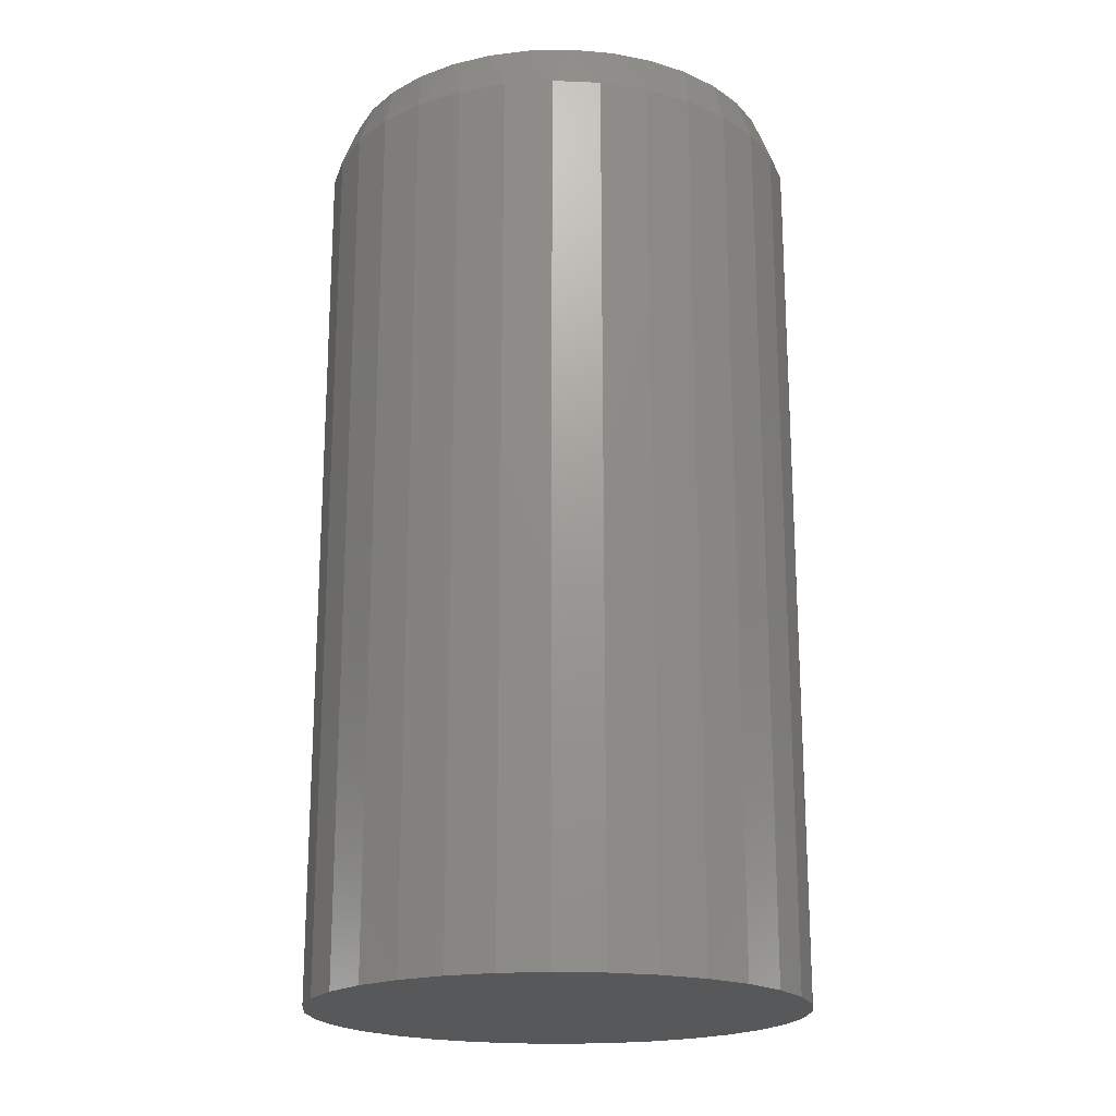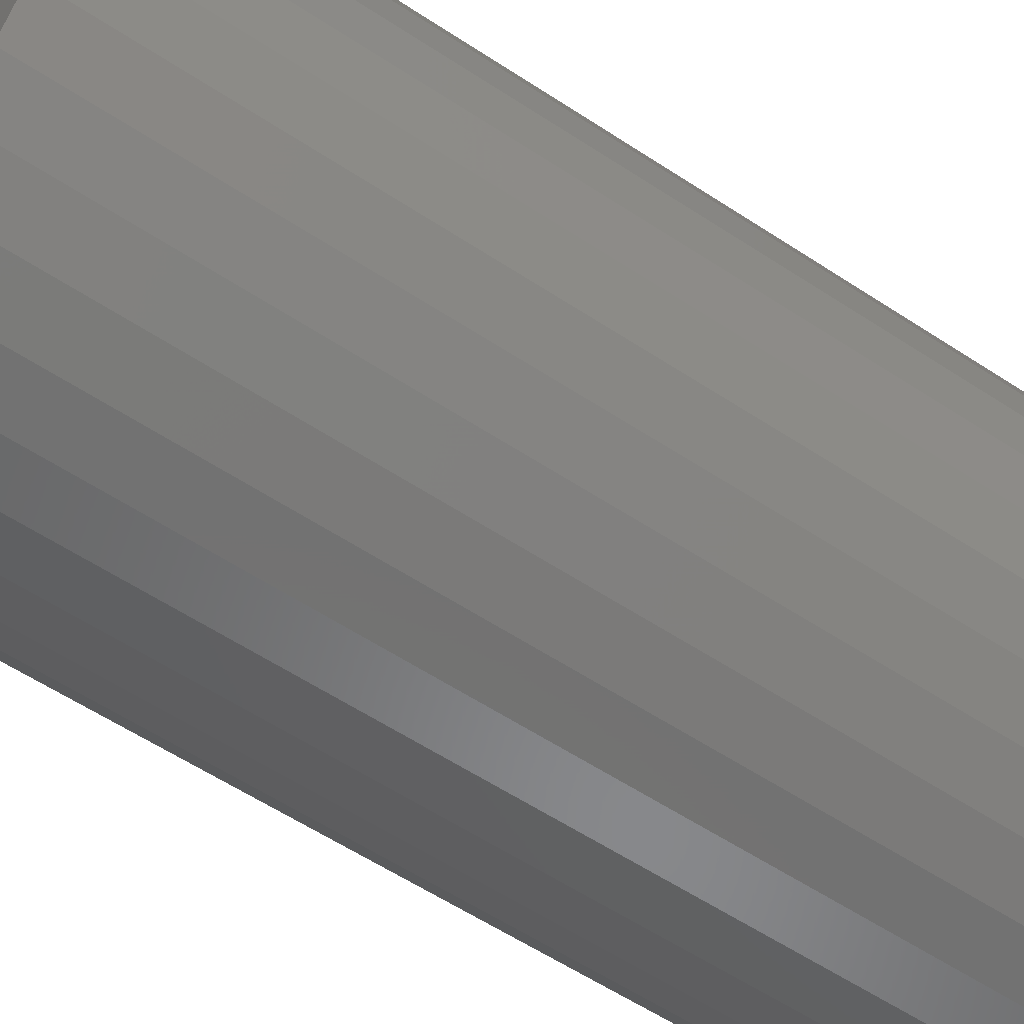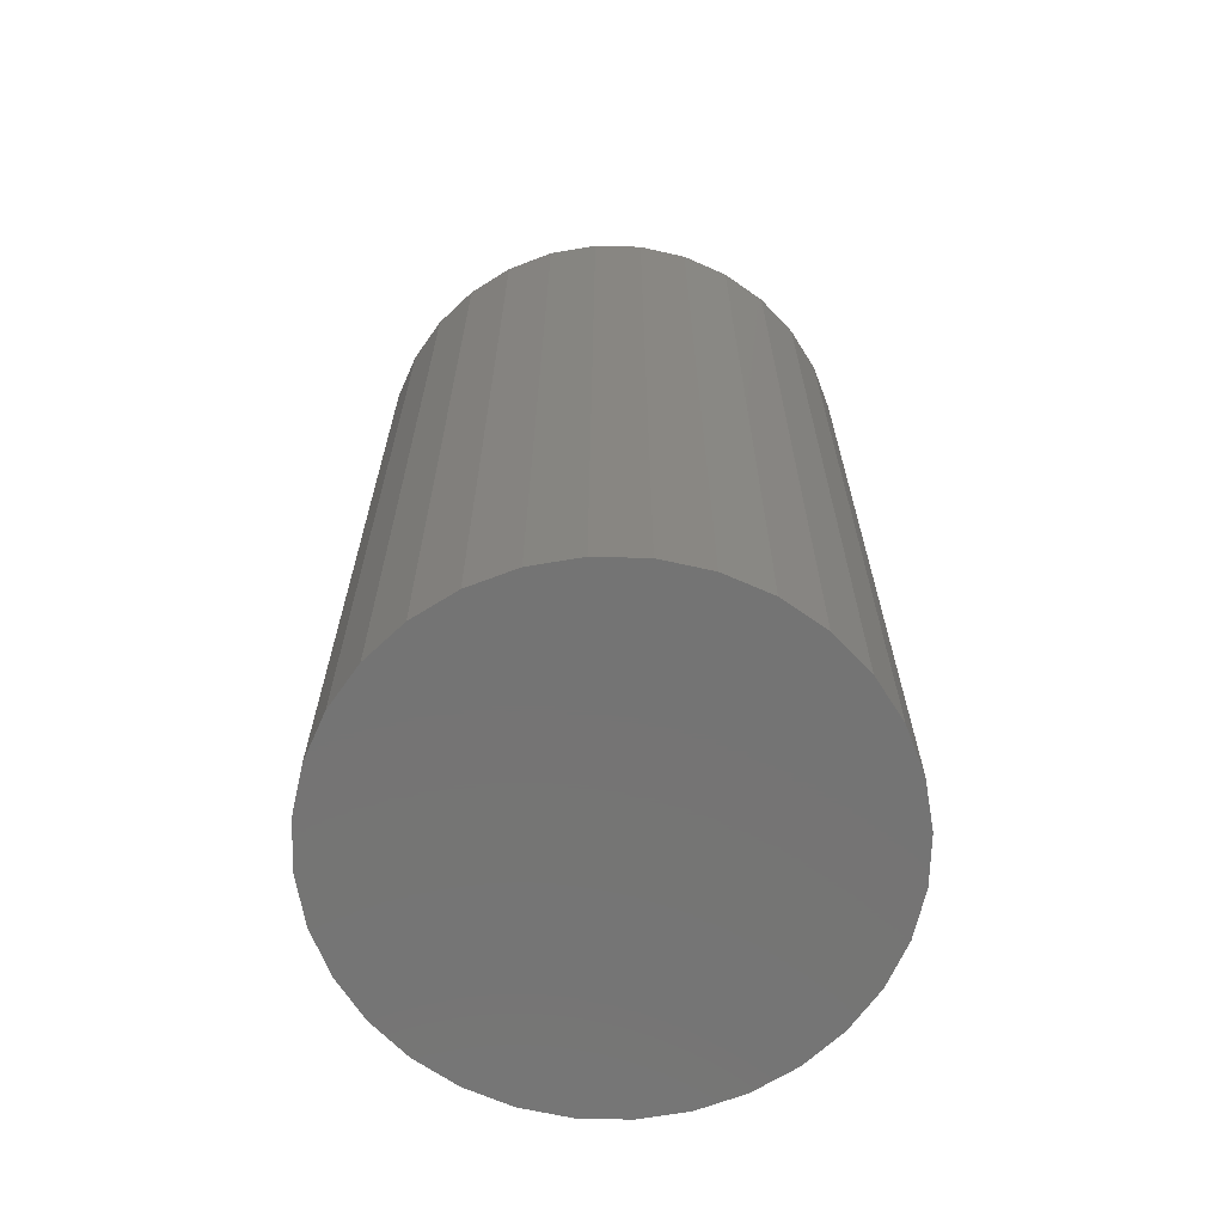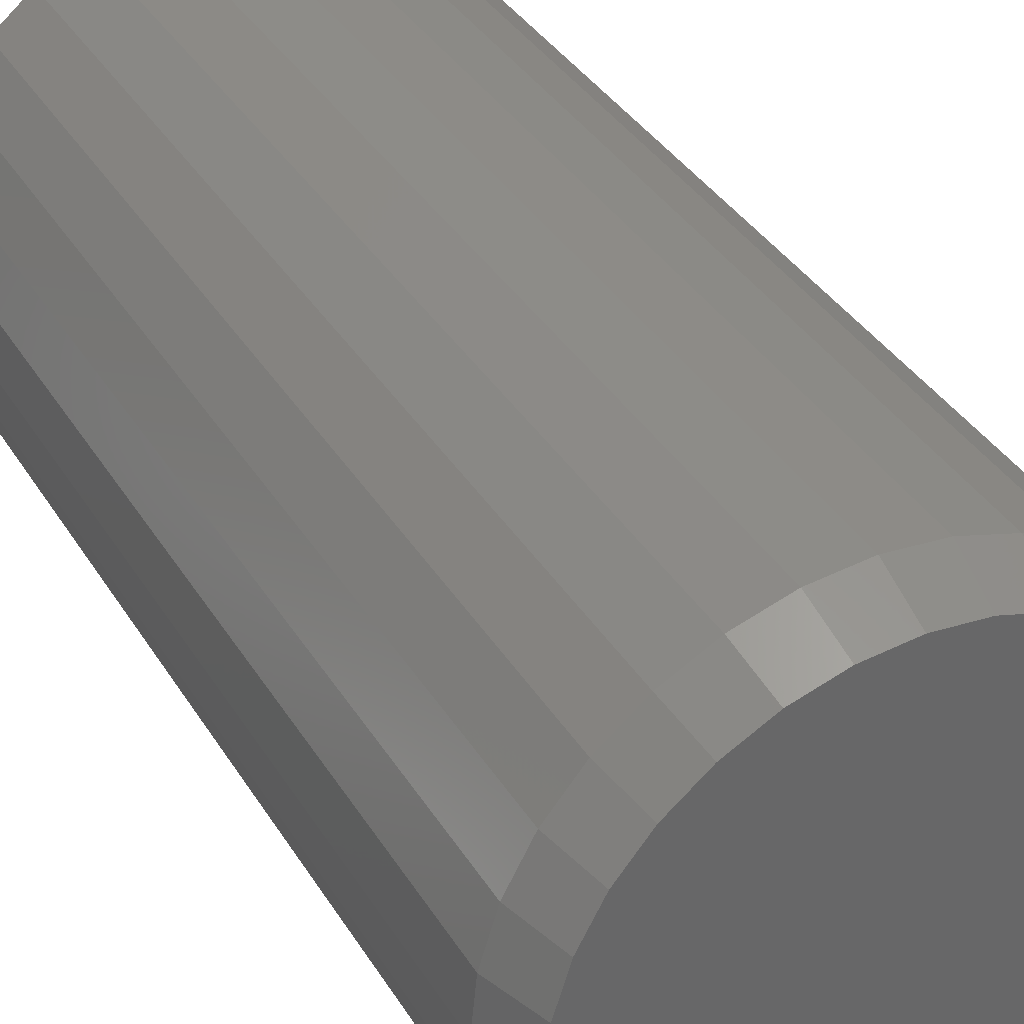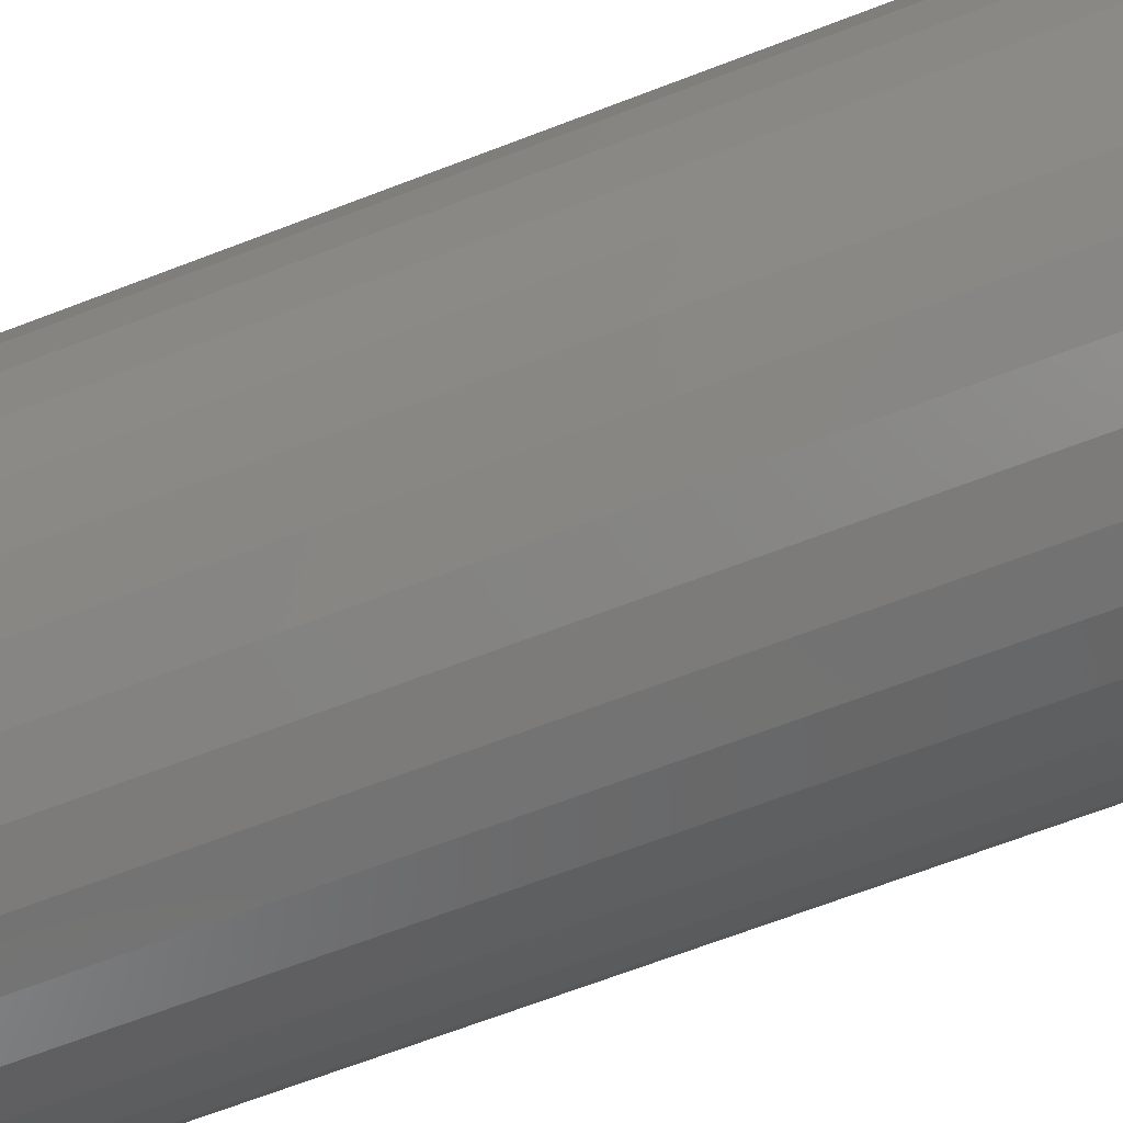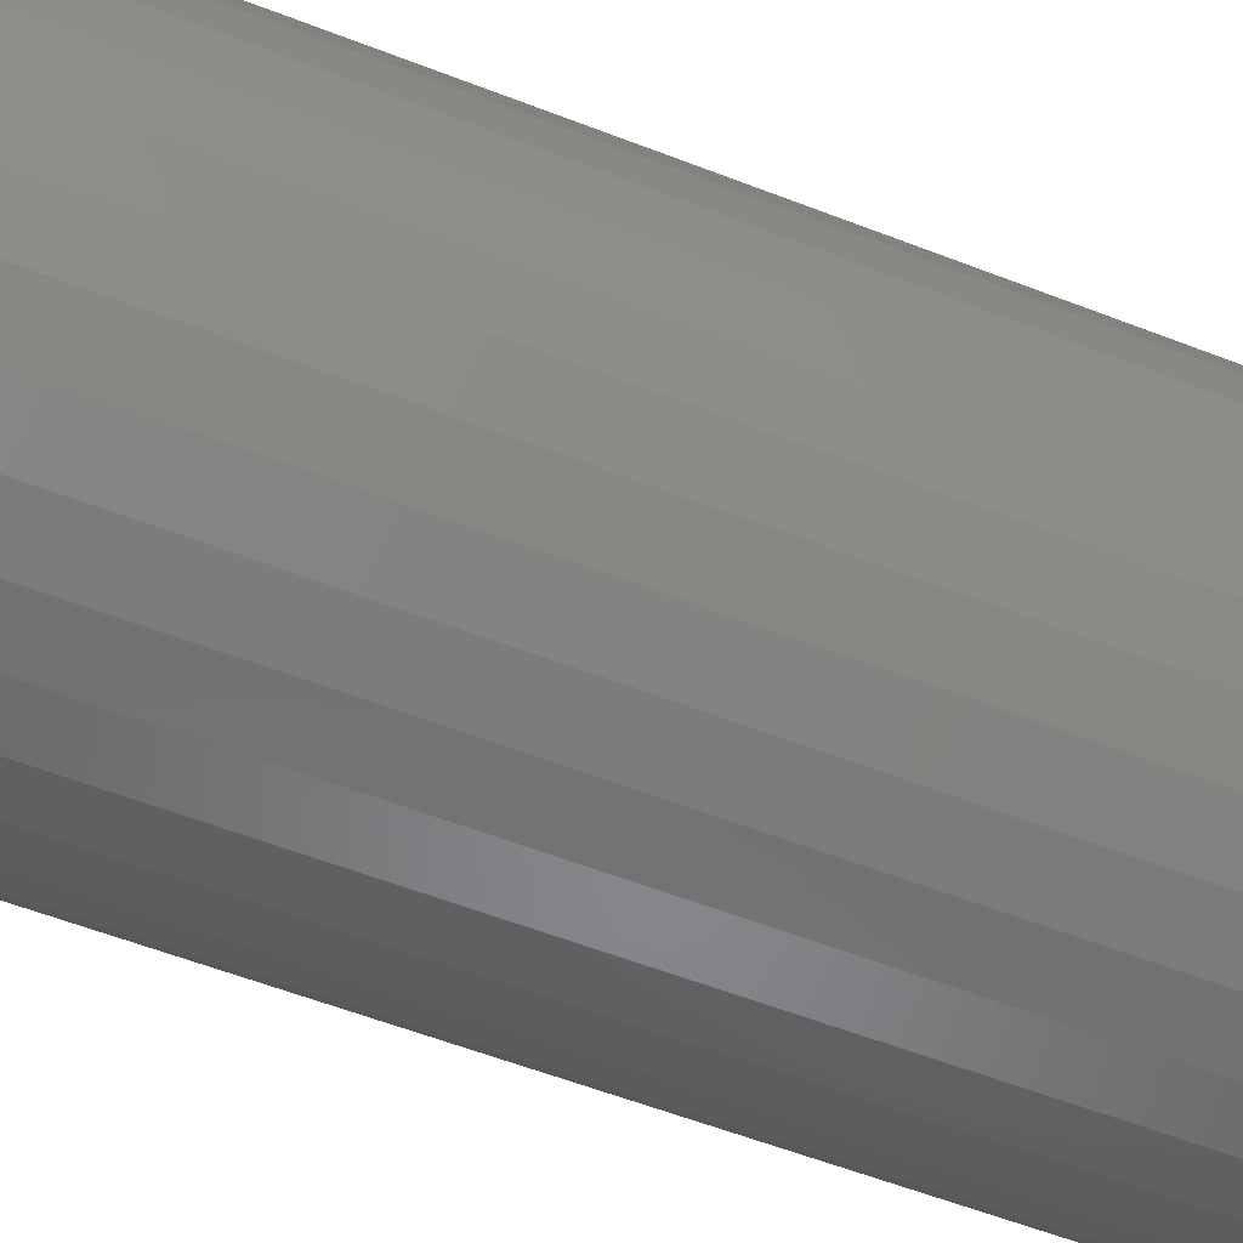
<metadata>
{"format":"stl","ext":"stl","renderer":"f3d","projection":"perspective","resolution":1024,"background":"white","views":[{"elev":-19.7,"azim":12.6,"up":"+Z"},{"elev":-59.5,"azim":-124.0,"up":"+Y"},{"elev":-66.6,"azim":-97.1,"up":"+Z"},{"elev":36.6,"azim":-27.8,"up":"+Y"},{"elev":-69.8,"azim":-69.2,"up":"+Y"},{"elev":-59.0,"azim":-111.7,"up":"+Y"}]}
</metadata>
<code>
# stl→obj: 97 verts, 190 faces
v -0.03328 0.1789 0.75
v 0.03789 0.1789 0.75
v 0.002303 0.1824 0.75
v -0.0675 0.1685 0.75
v 0.0721 0.1685 0.75
v 0.08361 -0.1633 0.75
v -0.04761 -0.1754 0.75
v 0.05222 -0.1754 0.75
v -0.01453 -0.1816 0.75
v 0.01913 -0.1816 0.75
v 0.1036 0.1517 0.75
v -0.09903 0.1517 0.75
v 0.1313 0.129 0.75
v -0.1267 0.129 0.75
v 0.154 0.1013 0.75
v -0.1494 0.1013 0.75
v 0.1708 0.0698 0.75
v -0.1662 0.0698 0.75
v 0.1812 0.03558 0.75
v -0.1766 0.03559 0.75
v 0.1847 3.425e-17 0.75
v -0.1801 3.369e-07 0.75
v 0.1816 -0.03352 0.75
v -0.177 -0.03351 0.75
v 0.1724 -0.06589 0.75
v -0.1678 -0.06589 0.75
v 0.1574 -0.09602 0.75
v -0.1528 -0.09602 0.75
v 0.1371 -0.1229 0.75
v -0.1325 -0.1229 0.75
v 0.1122 -0.1456 0.75
v -0.1076 -0.1456 0.75
v -0.079 -0.1633 0.75
v 0.2003 0 0
v 0.2003 1.274e-16 0.7109
v 0.1965 -0.03863 0
v 0.1965 -0.03863 0.7109
v 0.1853 -0.07578 0
v 0.1853 -0.07578 0.7109
v 0.167 -0.11 0
v 0.167 -0.11 0.7109
v 0.1423 -0.14 0
v 0.1423 -0.14 0.7109
v 0.1123 -0.1647 0
v 0.1123 -0.1647 0.7109
v 0.07808 -0.183 0
v 0.07808 -0.183 0.7109
v 0.04094 -0.1942 0
v 0.04094 -0.1942 0.7109
v 0.002303 -0.198 0
v 0.002303 -0.198 0.7109
v -0.03633 -0.1942 0
v -0.03633 -0.1942 0.7109
v -0.07348 -0.183 0
v -0.07348 -0.183 0.7109
v -0.1077 -0.1647 0
v -0.1077 -0.1647 0.7109
v -0.1377 -0.14 0
v -0.1377 -0.14 0.7109
v -0.1624 -0.11 0
v -0.1624 -0.11 0.7109
v -0.1806 -0.07578 0
v -0.1806 -0.07578 0.7109
v -0.1919 -0.03863 0
v -0.1919 -0.03863 0.7109
v -0.1957 -6.369e-17 0
v -0.1957 -6.369e-17 0.7109
v -0.1919 0.03863 0
v -0.1919 0.03863 0.7109
v -0.1806 0.07578 0
v -0.1806 0.07578 0.7109
v -0.1624 0.11 0
v -0.1624 0.11 0.7109
v -0.1377 0.14 0
v -0.1377 0.14 0.7109
v -0.1077 0.1647 0
v -0.1077 0.1647 0.7109
v -0.07348 0.183 0
v -0.07348 0.183 0.7109
v -0.03633 0.1942 0
v -0.03633 0.1942 0.7109
v 0.002303 0.198 0
v 0.002303 0.198 0.7109
v 0.04094 0.1942 0
v 0.04094 0.1942 0.7109
v 0.07808 0.183 0
v 0.07808 0.183 0.7109
v 0.1123 0.1647 0
v 0.1123 0.1647 0.7109
v 0.1423 0.14 0
v 0.1423 0.14 0.7109
v 0.167 0.11 0
v 0.167 0.11 0.7109
v 0.1853 0.07578 0
v 0.1853 0.07578 0.7109
v 0.1965 0.03863 0
v 0.1965 0.03863 0.7109
f 1 2 3
f 2 1 4
f 2 4 5
f 6 7 8
f 8 7 9
f 8 9 10
f 5 4 11
f 11 4 12
f 11 12 13
f 13 12 14
f 13 14 15
f 15 14 16
f 15 16 17
f 17 16 18
f 17 18 19
f 19 18 20
f 19 20 21
f 21 20 22
f 21 22 23
f 23 22 24
f 23 24 25
f 25 24 26
f 25 26 27
f 27 26 28
f 27 28 29
f 29 28 30
f 29 30 31
f 31 30 32
f 31 32 6
f 6 32 33
f 6 33 7
f 34 35 36
f 36 35 37
f 36 37 38
f 38 37 39
f 38 39 40
f 40 39 41
f 40 41 42
f 42 41 43
f 42 43 44
f 44 43 45
f 44 45 46
f 46 45 47
f 46 47 48
f 48 47 49
f 48 49 50
f 50 49 51
f 50 51 52
f 52 51 53
f 52 53 54
f 54 53 55
f 54 55 56
f 56 55 57
f 56 57 58
f 58 57 59
f 58 59 60
f 60 59 61
f 60 61 62
f 62 61 63
f 62 63 64
f 64 63 65
f 64 65 66
f 66 65 67
f 66 67 68
f 68 67 69
f 68 69 70
f 70 69 71
f 70 71 72
f 72 71 73
f 72 73 74
f 74 73 75
f 74 75 76
f 76 75 77
f 76 77 78
f 78 77 79
f 78 79 80
f 80 79 81
f 80 81 82
f 82 81 83
f 82 83 84
f 84 83 85
f 84 85 86
f 86 85 87
f 86 87 88
f 88 87 89
f 88 89 90
f 90 89 91
f 90 91 92
f 92 91 93
f 92 93 94
f 94 93 95
f 94 95 96
f 96 95 97
f 96 97 34
f 34 97 35
f 83 2 85
f 85 2 5
f 85 5 87
f 87 5 11
f 87 11 89
f 89 11 13
f 89 13 91
f 91 13 15
f 91 15 93
f 93 15 17
f 93 17 95
f 95 17 19
f 95 19 97
f 97 19 21
f 97 21 35
f 2 83 3
f 3 83 81
f 3 81 1
f 1 81 79
f 1 79 4
f 4 79 77
f 4 77 12
f 12 77 75
f 12 75 14
f 14 75 73
f 14 73 16
f 16 73 71
f 16 71 18
f 18 71 69
f 18 69 20
f 20 69 67
f 20 67 22
f 63 61 28
f 61 59 30
f 28 61 30
f 59 57 32
f 30 59 32
f 57 55 33
f 32 57 33
f 55 53 7
f 33 55 7
f 53 51 9
f 7 53 9
f 8 10 49
f 10 51 49
f 9 51 10
f 6 8 47
f 8 49 47
f 31 6 45
f 6 47 45
f 43 29 31
f 31 45 43
f 41 27 29
f 29 43 41
f 27 41 39
f 27 39 25
f 25 39 37
f 25 37 23
f 23 37 35
f 23 35 21
f 28 26 63
f 63 26 24
f 63 24 65
f 65 24 22
f 65 22 67
f 82 84 80
f 78 80 84
f 86 78 84
f 48 52 46
f 50 52 48
f 52 54 46
f 46 54 56
f 46 56 44
f 44 56 58
f 44 58 42
f 42 58 60
f 42 60 40
f 40 60 62
f 40 62 38
f 38 62 64
f 38 64 36
f 36 64 66
f 36 66 34
f 34 66 68
f 34 68 96
f 96 68 70
f 96 70 94
f 94 70 72
f 94 72 92
f 92 72 74
f 92 74 90
f 90 74 76
f 90 76 88
f 88 76 78
f 88 78 86

</code>
